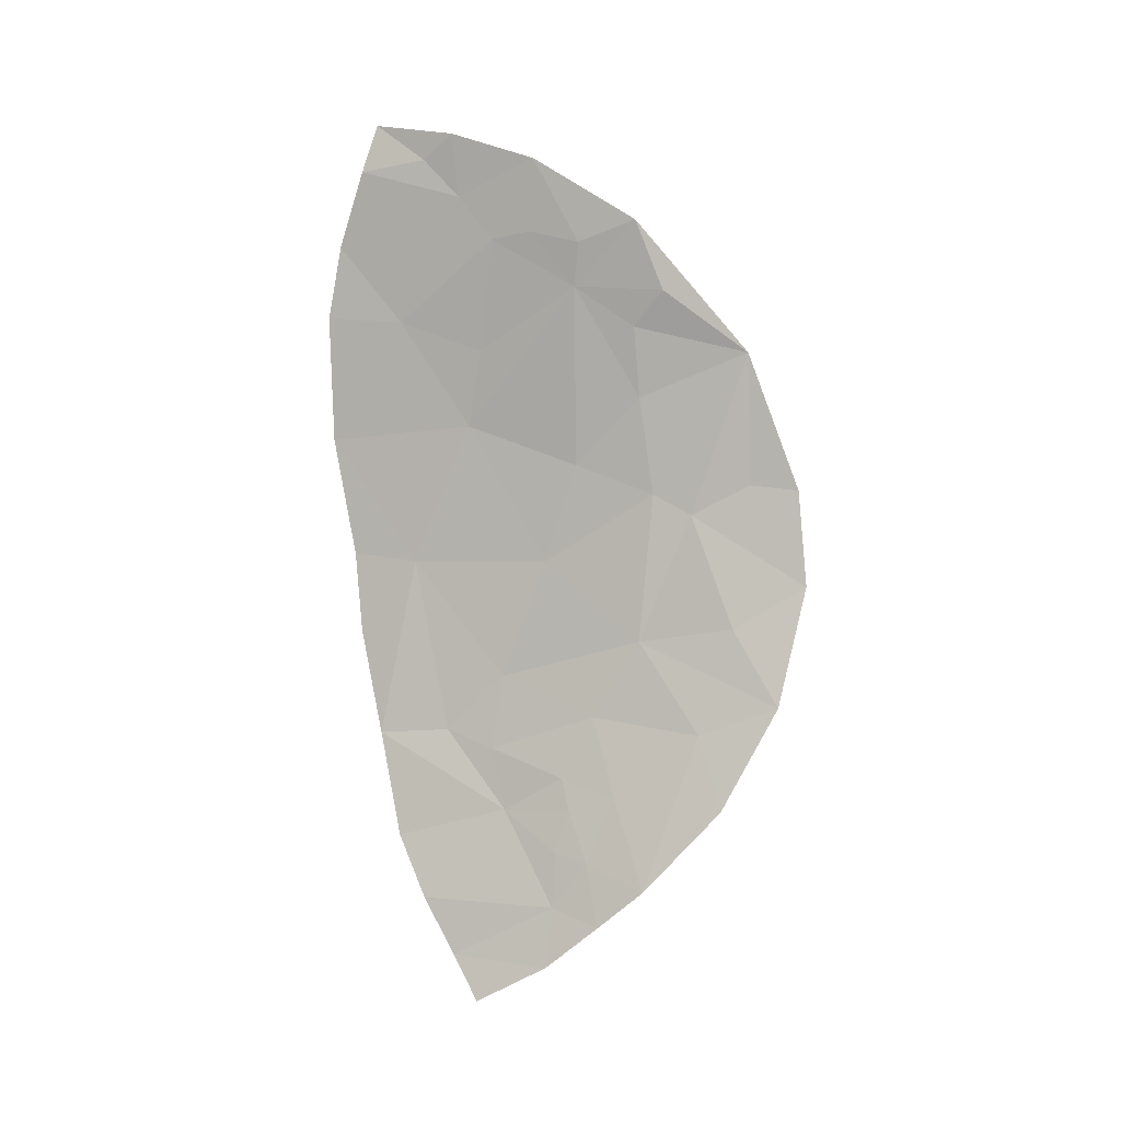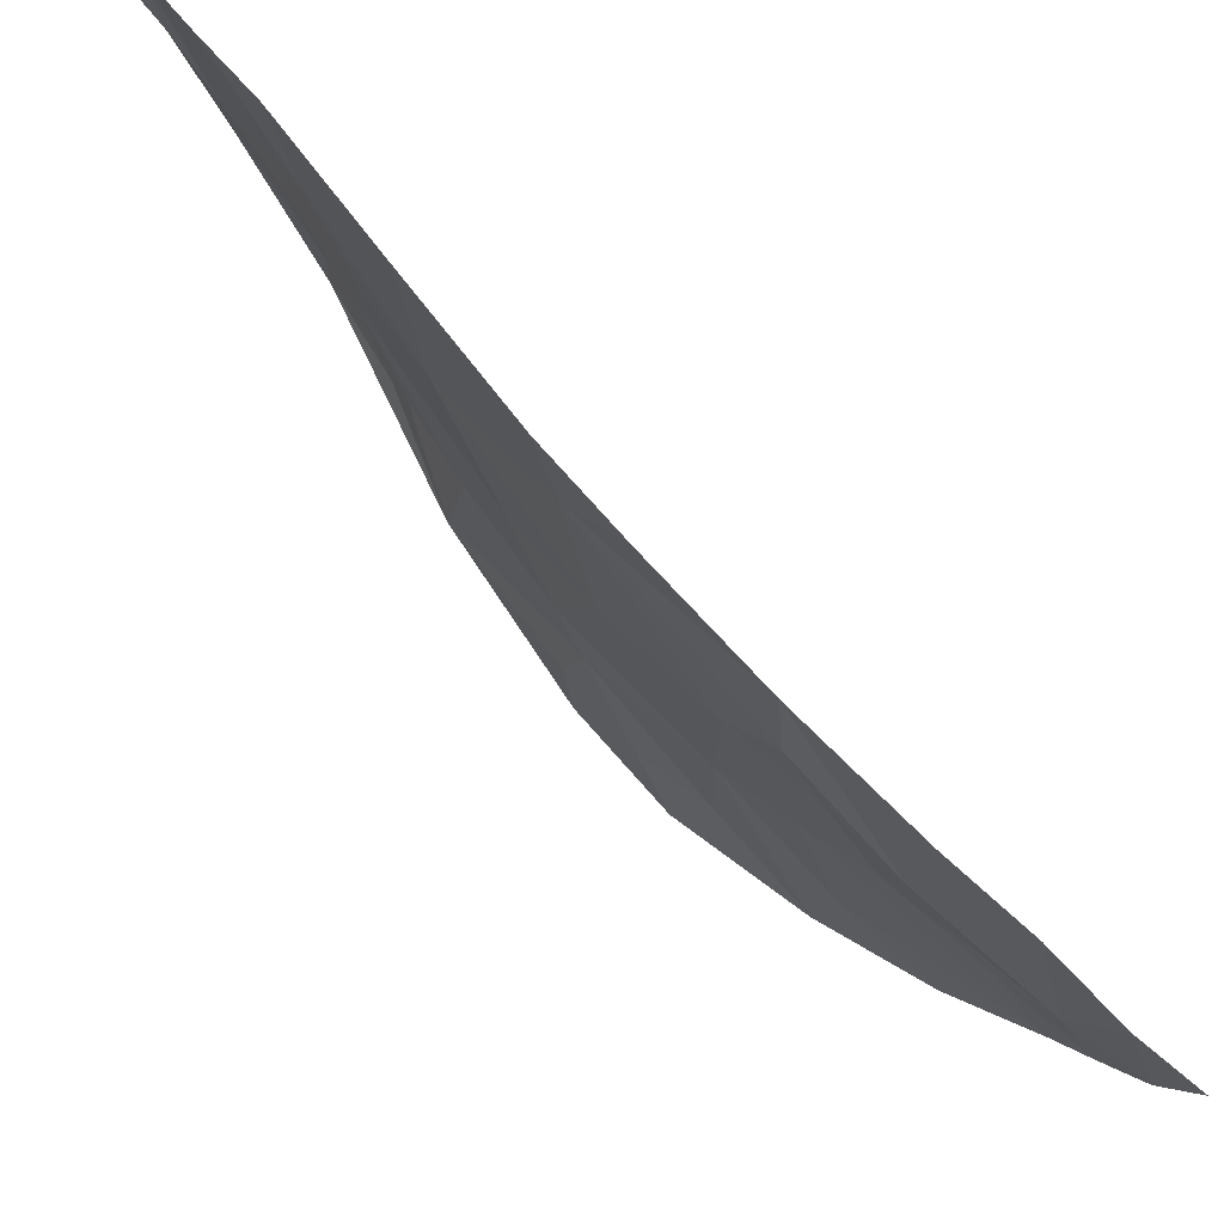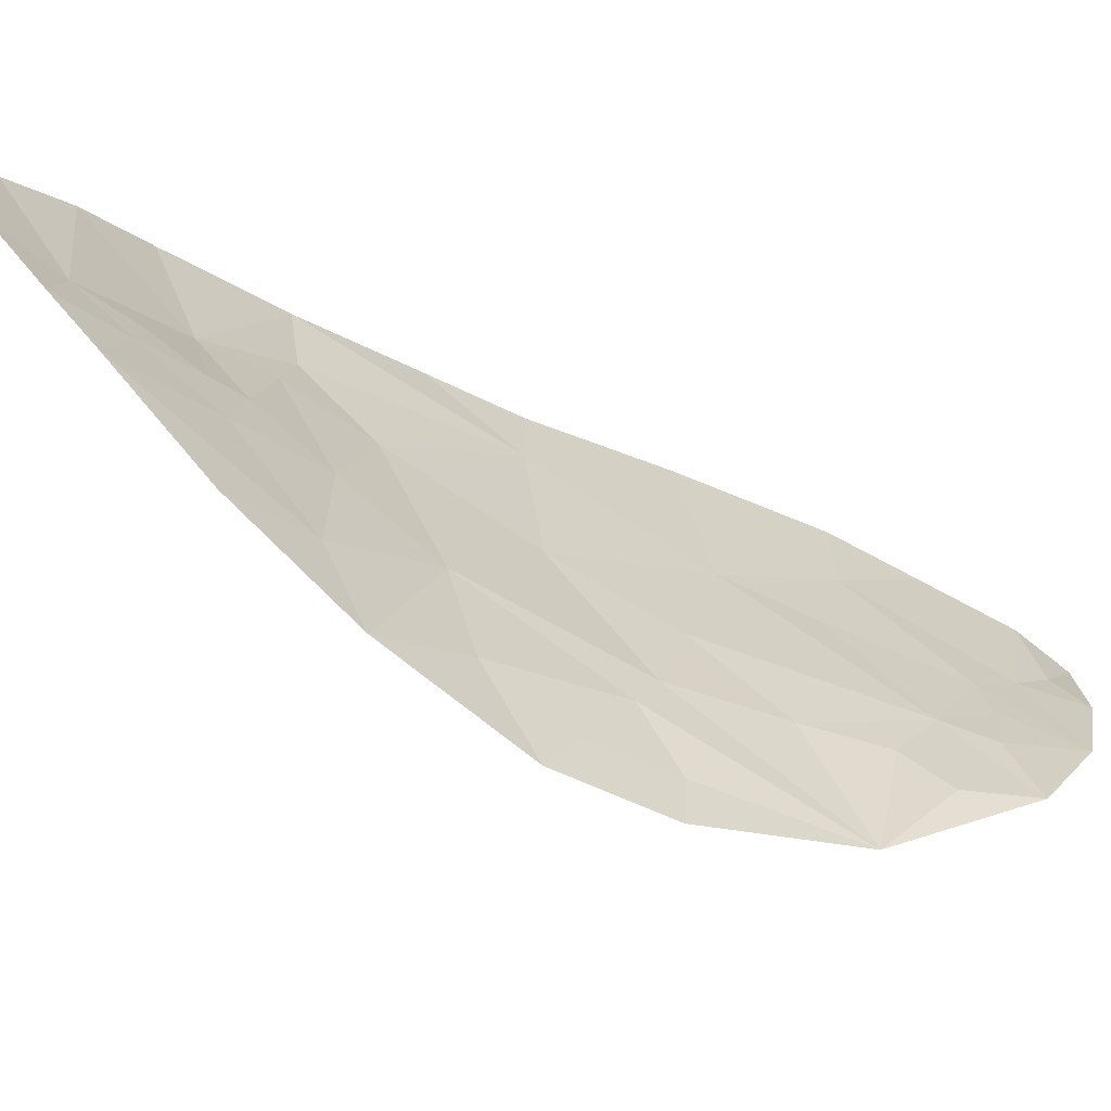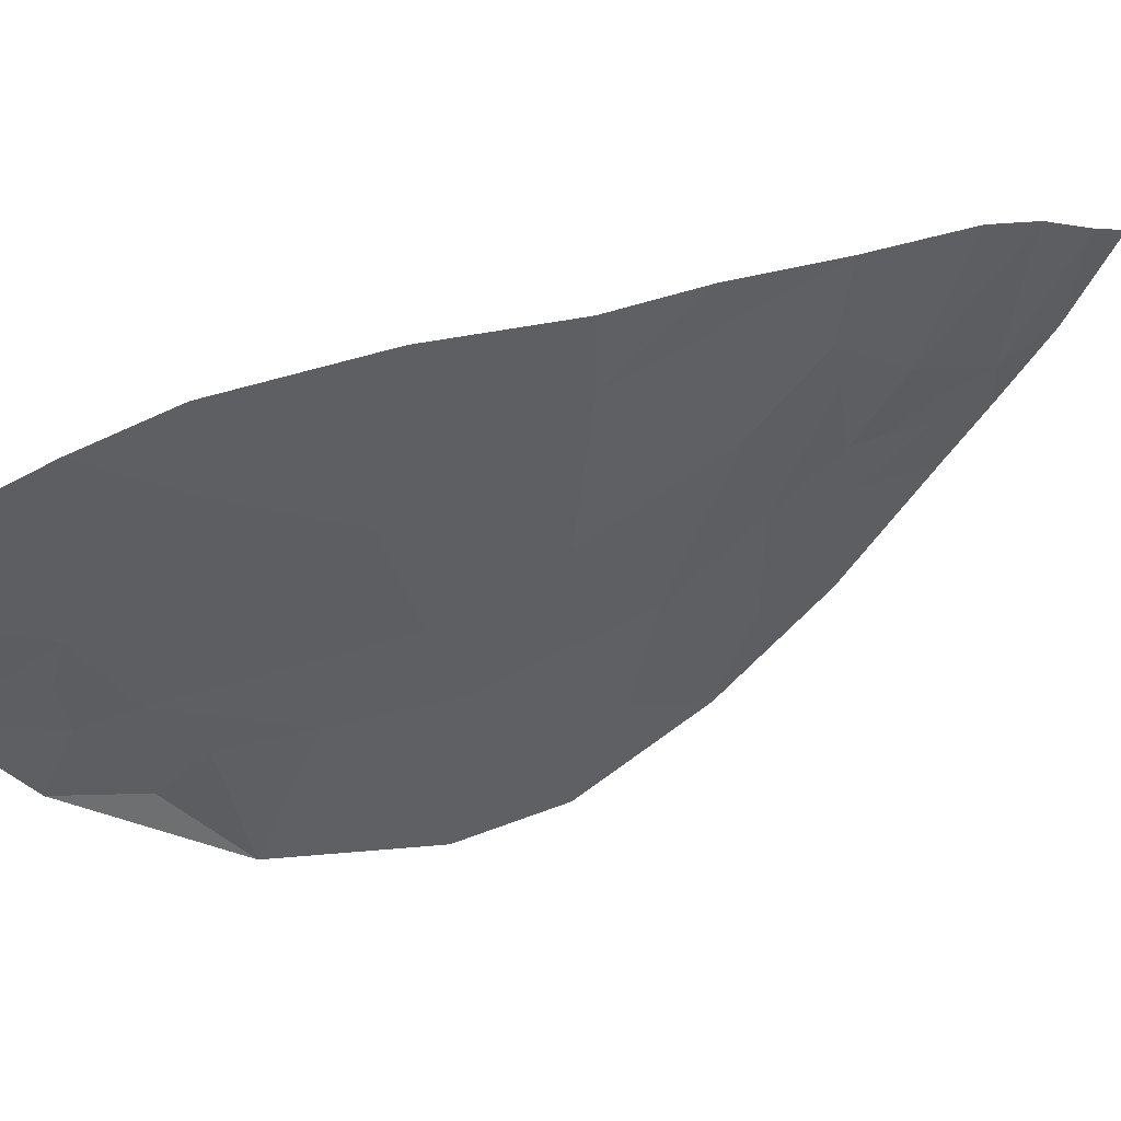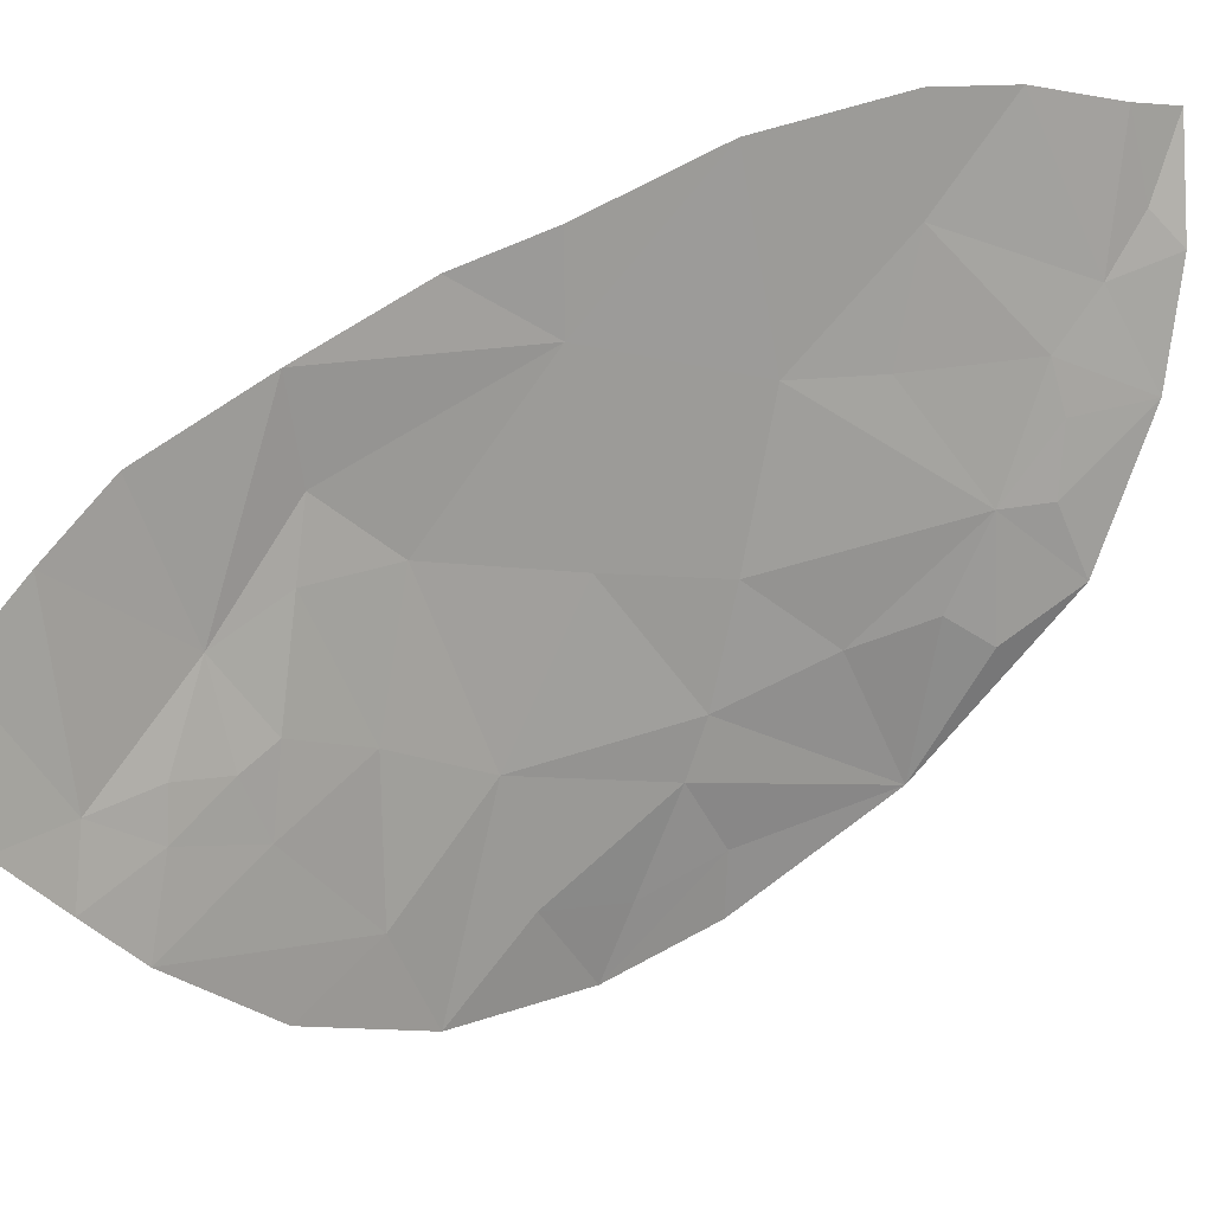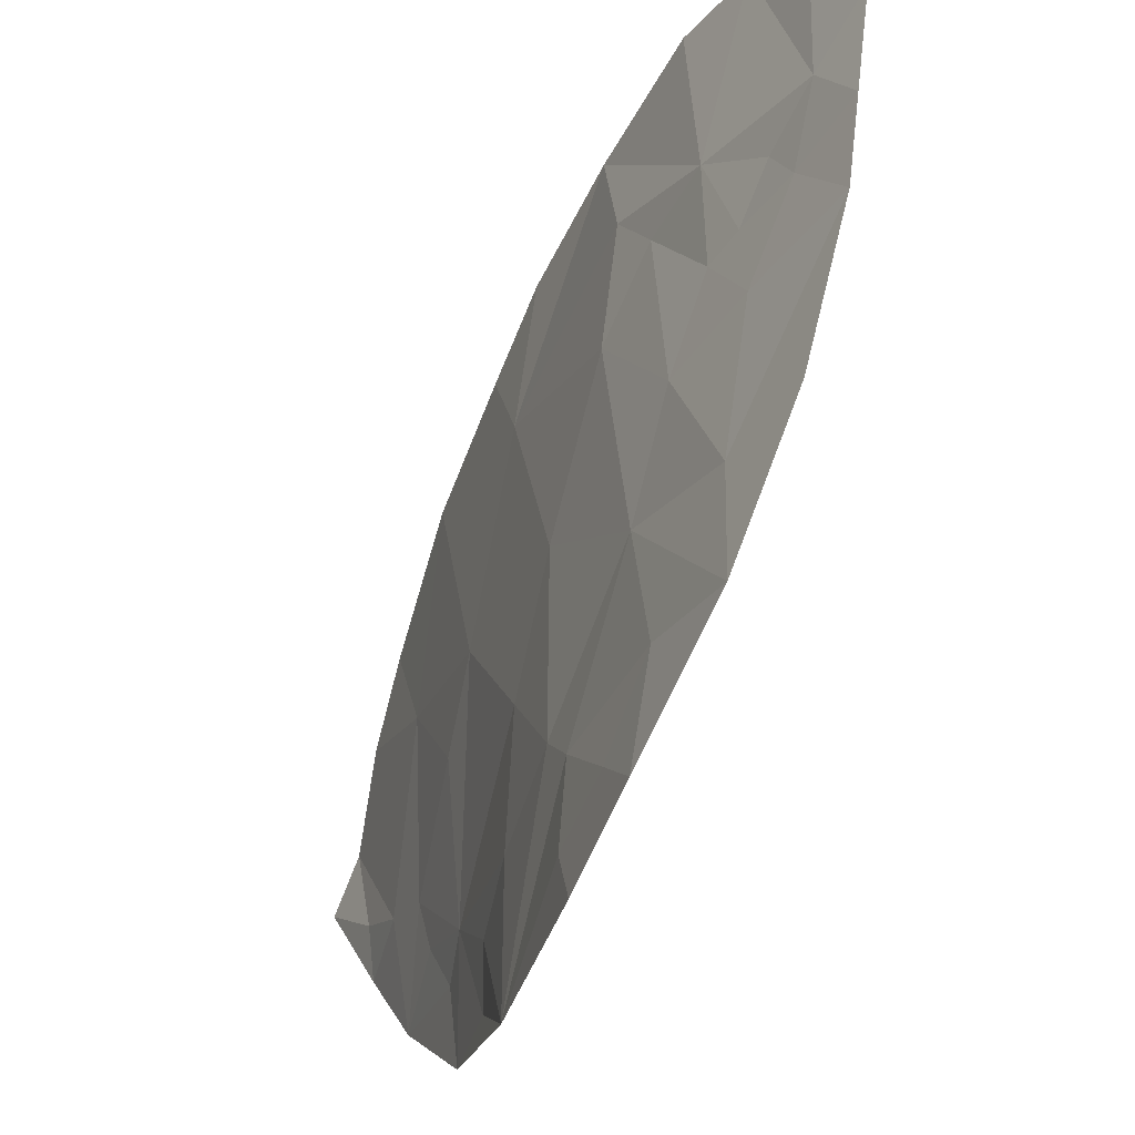
<metadata>
{"format":"obj","ext":"obj","renderer":"f3d","projection":"perspective","resolution":1024,"background":"white","views":[{"elev":2.0,"azim":-83.9,"up":"+Z"},{"elev":59.1,"azim":141.4,"up":"+Y"},{"elev":-53.6,"azim":-120.2,"up":"+Y"},{"elev":40.5,"azim":60.7,"up":"+Y"},{"elev":31.9,"azim":-124.2,"up":"+Y"},{"elev":-59.2,"azim":160.9,"up":"+Y"}]}
</metadata>
<code>
o crack_only_76
v 2.91 2.548 -4.641
v 2.841 2.137 -4.426
v 2.8 2.158 -4.661
v 2.967 2.679 -4.421
v 2.903 1.791 -3.356
v 3.024 2.361 -3.509
v 2.916 1.978 -3.664
v 2.817 1.548 -3.722
v 3.031 2.5 -2.484
v 3.051 2.785 -2.056
v 2.99 2.445 -2.18
v 2.836 1.126 -3.128
v 2.842 1.416 -3.298
v 2.856 1.314 -3.013
v 2.906 1.736 -2.764
v 2.995 2.181 -3.037
v 2.954 2.05 -2.646
v 2.885 1.79 -2.377
v 3.041 2.795 -4.176
v 2.967 2.345 -4.052
v 2.773 1.948 -4.491
v 2.841 2.443 -4.814
v 2.867 2.127 -4.21
v 2.878 2.073 -4.039
v 2.907 2.104 -3.913
v 3.001 2.403 -3.805
v 3.086 3.045 -1.739
v 3.109 3.101 -2.03
v 2.982 2.676 -1.403
v 2.951 2.529 -1.558
v 3.038 2.943 -1.438
v 2.848 1.81 -2.098
v 2.801 1.693 -1.958
v 2.828 1.358 -2.205
v 2.825 1.997 -4.242
v 2.748 1.766 -4.34
v 2.864 1.347 -2.727
v 2.885 1.583 -2.846
v 2.932 2.555 -1.307
v 3.143 3.088 -2.535
v 3.052 2.882 -1.248
v 2.835 2.031 -1.762
v 2.851 2.214 -1.425
v 2.782 1.801 -1.683
v 2.881 2.23 -1.712
v 2.926 2.39 -1.735
v 3.097 2.736 -3.041
v 2.782 1.235 -3.605
v 2.749 1.459 -4.014
v 2.865 2.049 -1.934
v 3.1 2.883 -3.757
v 3.06 2.595 -3.737
v 3.145 3 -3.01
v 2.843 1.888 -3.98
v 2.846 1.158 -2.748
v 3.138 2.971 -3.335
f 1 2 3
f 1 4 2
f 5 7 6
f 7 5 8
f 9 10 11
f 12 13 14
f 15 16 17
f 15 17 18
f 4 19 20
f 3 2 21
f 2 4 20
f 1 3 22
f 23 20 24
f 25 24 20
f 26 6 7
f 23 2 20
f 26 7 25
f 27 10 28
f 29 30 31
f 32 33 34
f 32 34 18
f 35 21 2
f 35 36 21
f 37 38 34
f 13 38 14
f 38 37 14
f 13 5 38
f 30 29 39
f 40 28 10
f 41 29 31
f 29 41 39
f 16 9 17
f 42 43 44
f 45 43 42
f 46 43 45
f 30 10 27
f 27 31 30
f 5 6 16
f 47 9 16
f 8 48 49
f 50 33 32
f 33 50 44
f 50 42 44
f 50 32 18
f 51 52 20
f 51 20 19
f 46 30 43
f 43 30 39
f 9 40 10
f 47 53 40
f 47 40 9
f 35 23 24
f 24 54 35
f 35 54 36
f 35 2 23
f 50 18 17
f 50 17 9
f 50 9 11
f 44 34 33
f 37 34 55
f 37 12 14
f 37 55 12
f 15 38 5
f 38 15 34
f 15 18 34
f 5 16 15
f 25 7 54
f 24 25 54
f 26 52 6
f 52 26 20
f 25 20 26
f 8 5 48
f 13 12 48
f 13 48 5
f 45 42 50
f 45 50 46
f 56 47 51
f 47 16 6
f 56 53 47
f 51 47 52
f 47 6 52
f 49 36 8
f 54 7 8
f 54 8 36
f 30 46 10
f 50 11 46
f 46 11 10

</code>
